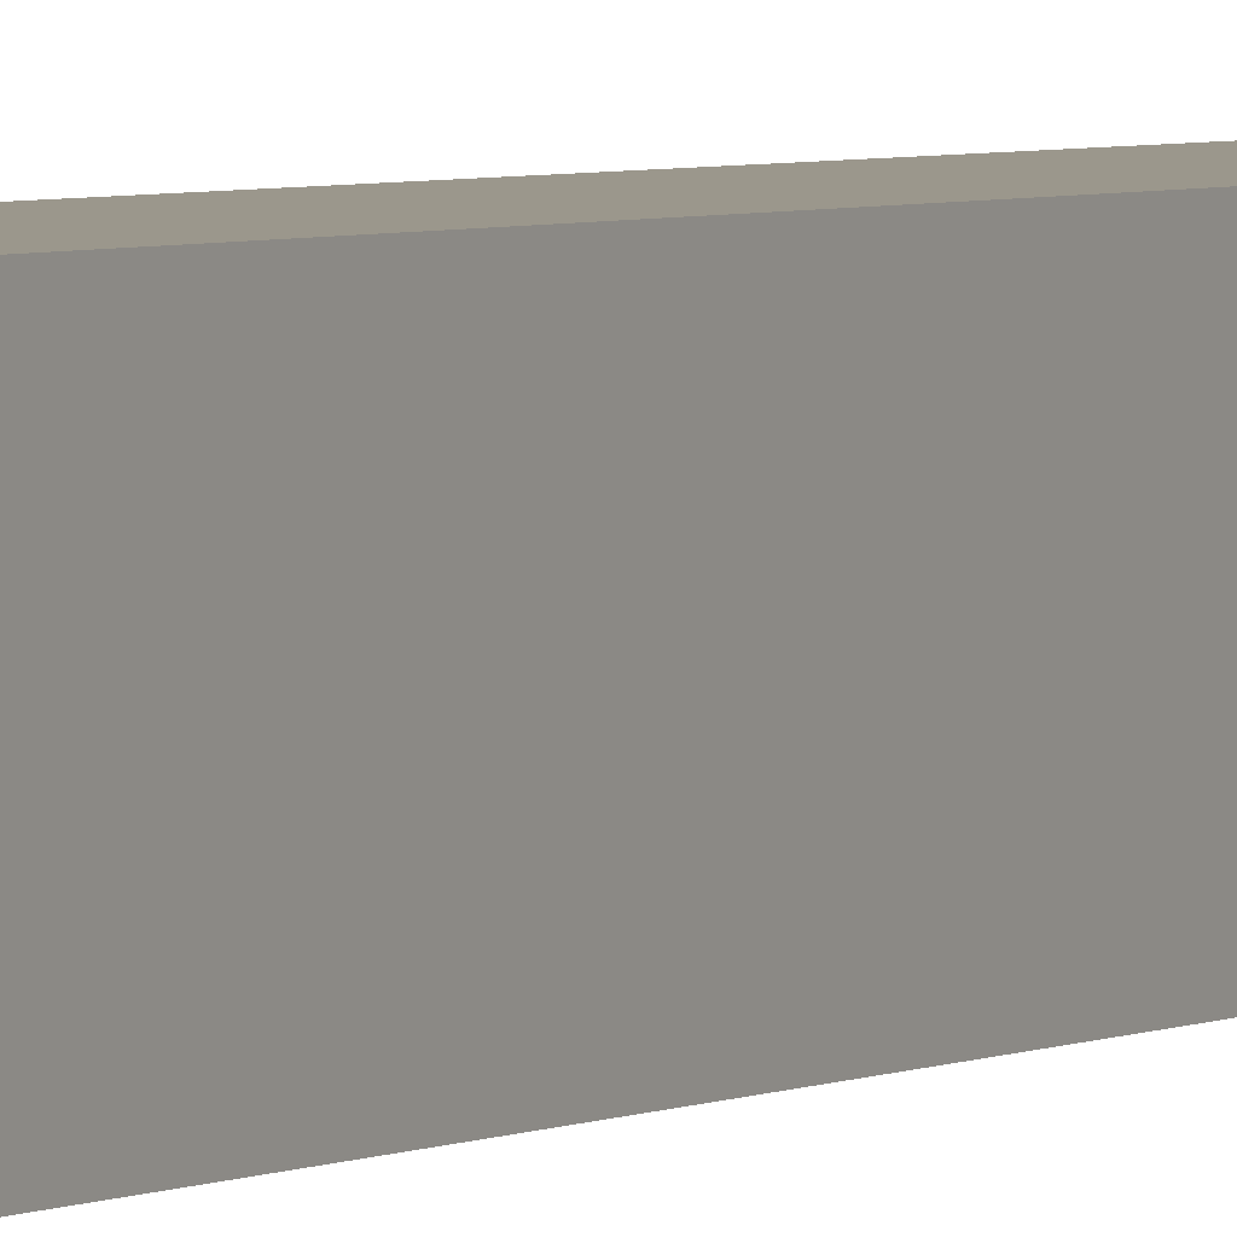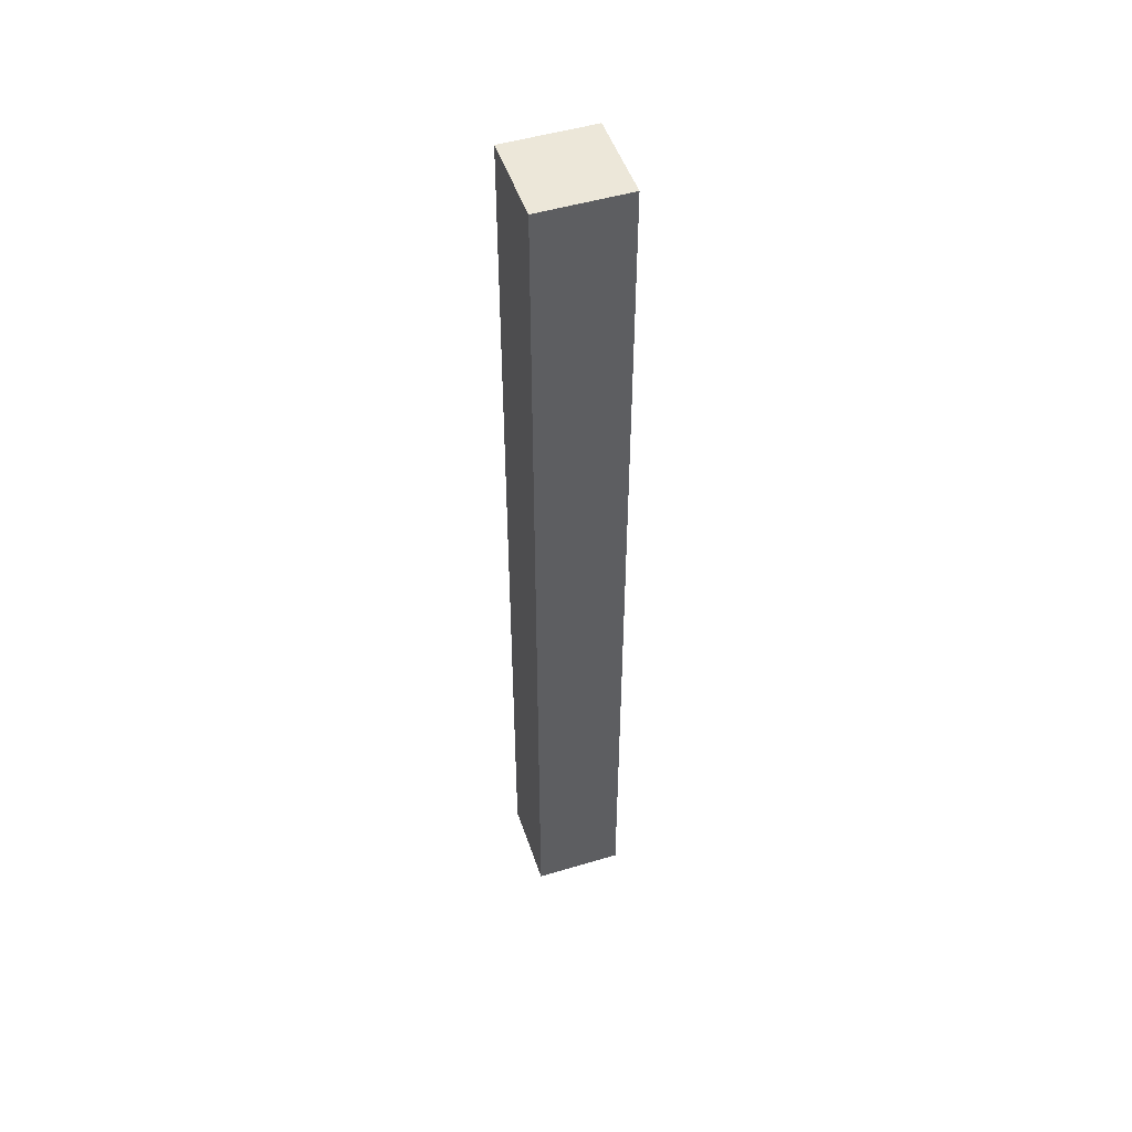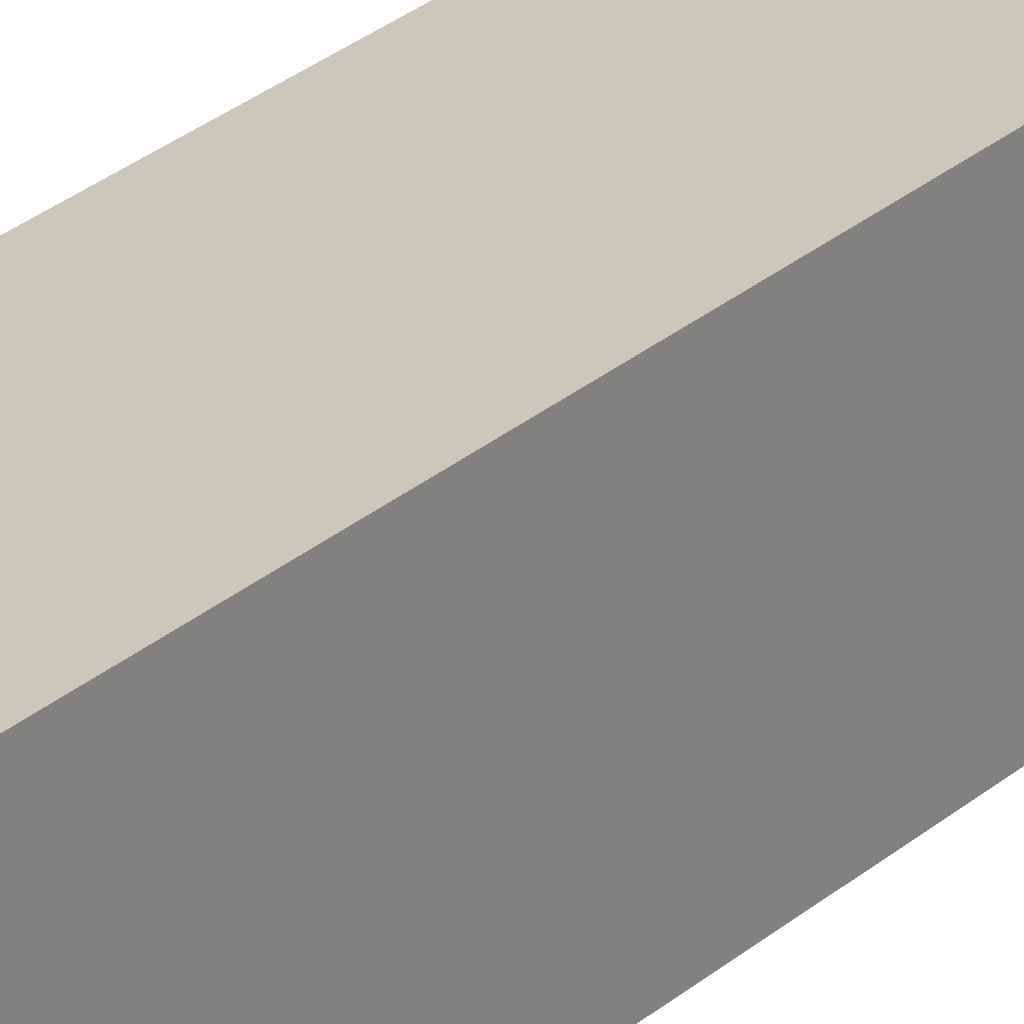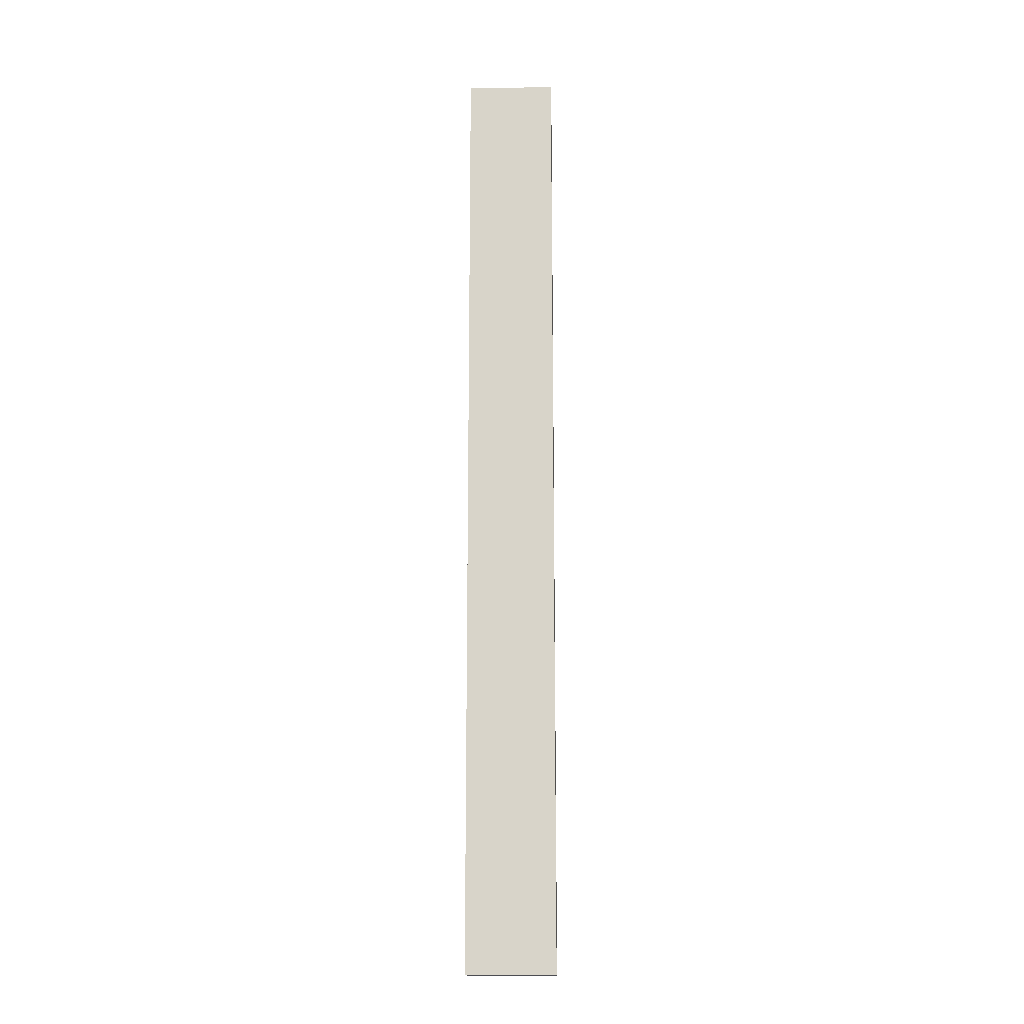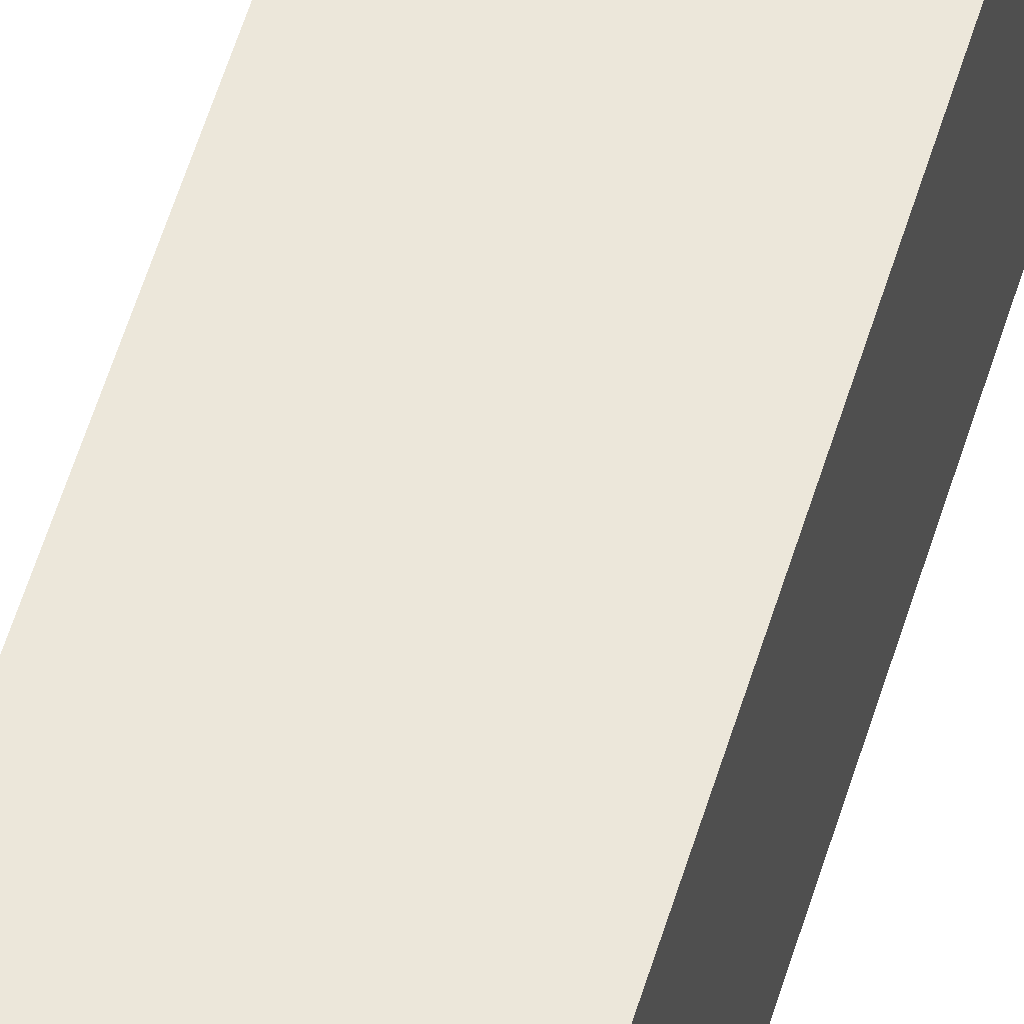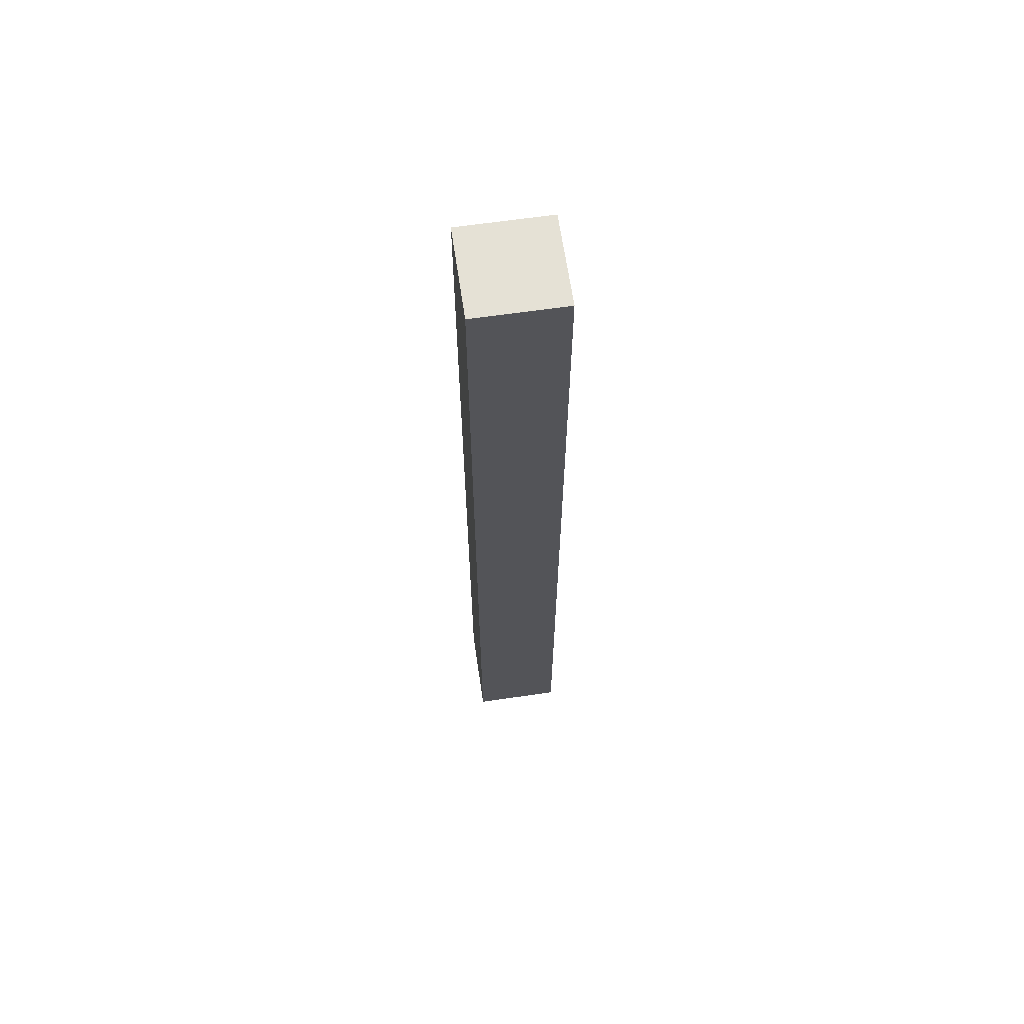
<metadata>
{"format":"obj","ext":"obj","renderer":"f3d","projection":"perspective","resolution":1024,"background":"white","views":[{"elev":2.8,"azim":25.5,"up":"+Z"},{"elev":49.7,"azim":161.7,"up":"+Y"},{"elev":21.6,"azim":31.4,"up":"+Z"},{"elev":-15.3,"azim":-88.3,"up":"+Y"},{"elev":51.8,"azim":-164.2,"up":"+Z"},{"elev":65.1,"azim":81.7,"up":"+Y"}]}
</metadata>
<code>
v  -3.75 -40.15 3.75
v  3.75 -40.15 3.75
v  3.75 -0 3.75
v  -3.75 -0 3.75
v  -3.75 40.15 3.75
v  3.75 40.15 3.75
v  3.75 40.15 -3.75
v  -3.75 40.15 -3.75
v  -3.75 0 -3.75
v  3.75 0 -3.75
v  3.75 -40.15 -3.75
v  -3.75 -40.15 -3.75
g pCube95
f 1 2 3 4
f 5 6 7 8
f 9 10 11 12
f 12 11 2 1
f 2 11 10 3
f 12 1 4 9
f 9 4 5 8
f 8 7 10 9
f 3 10 7 6
f 4 3 6 5

</code>
